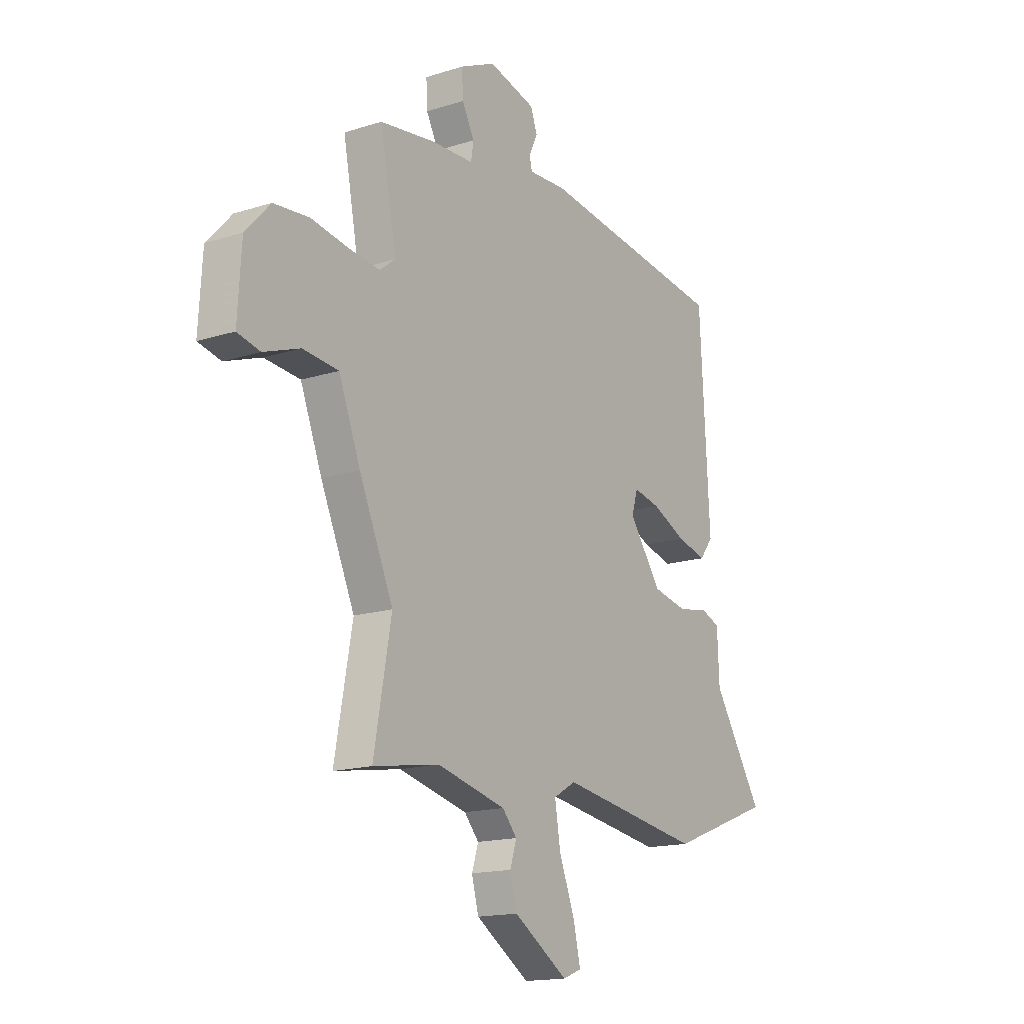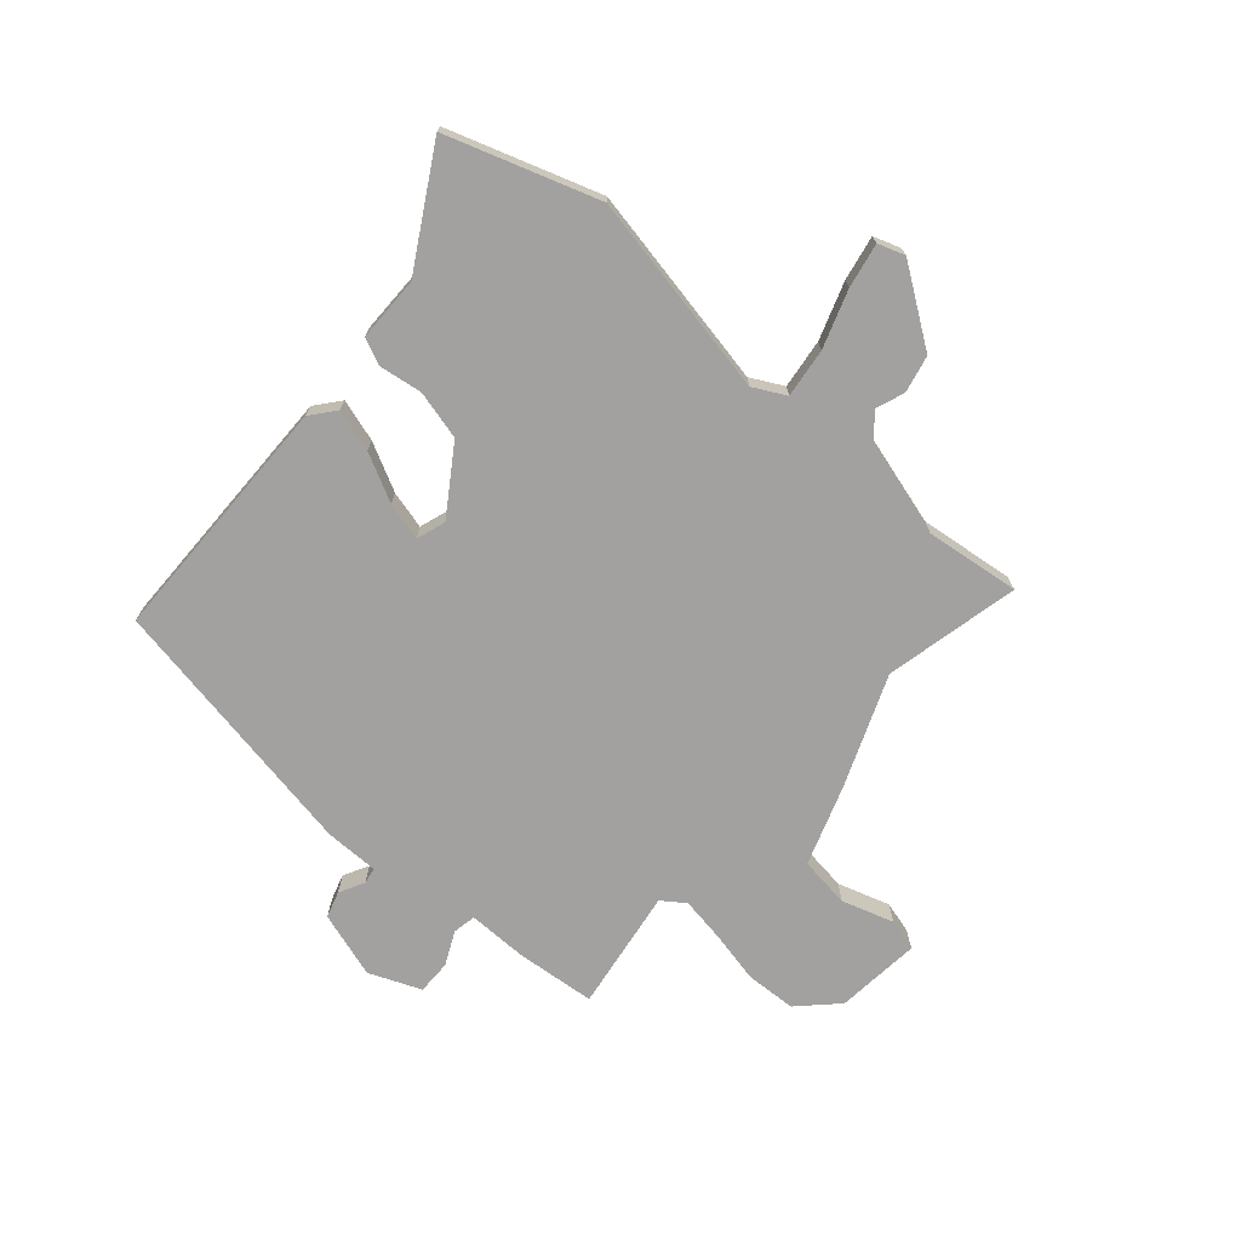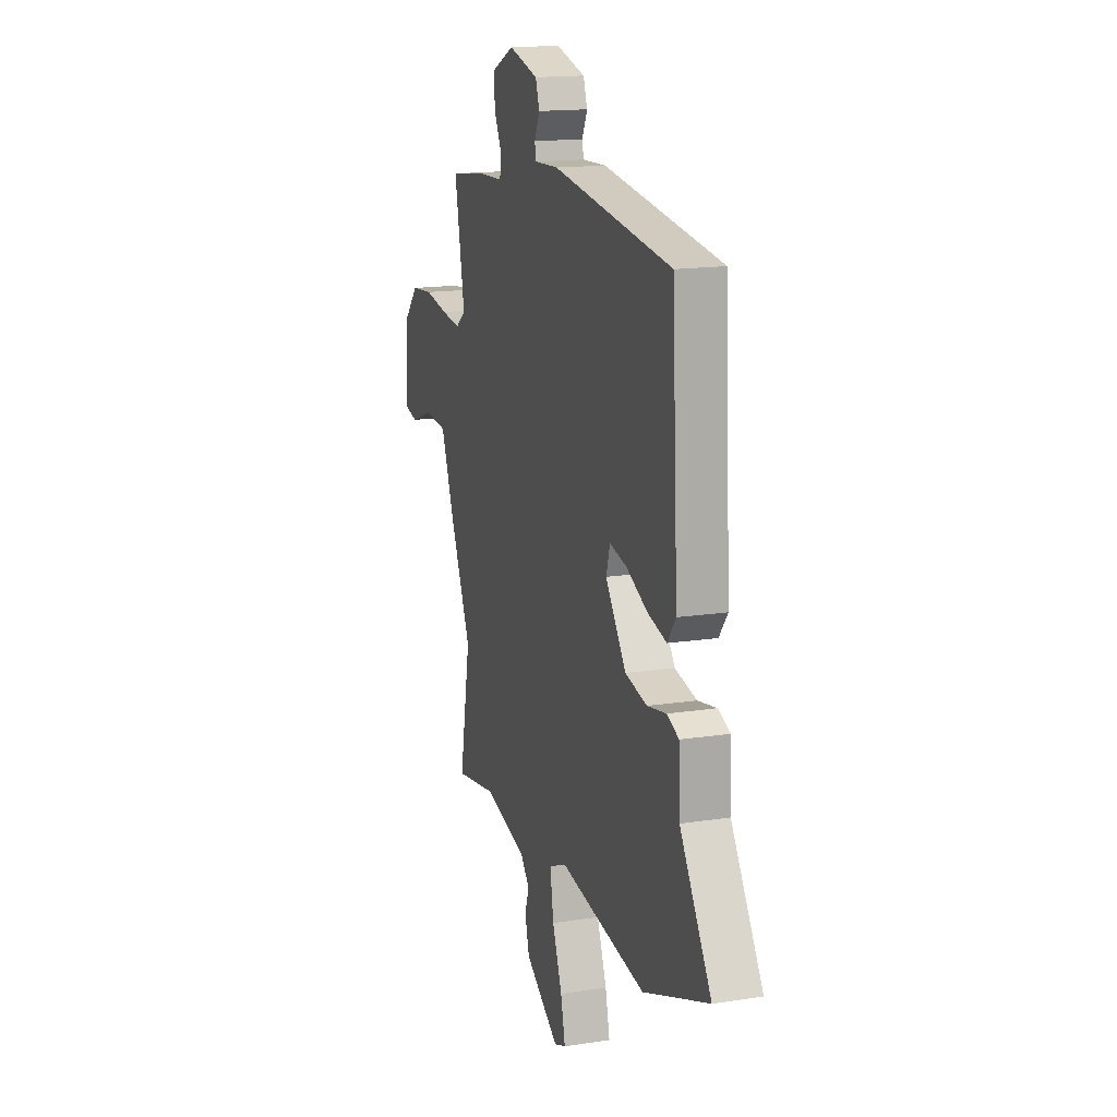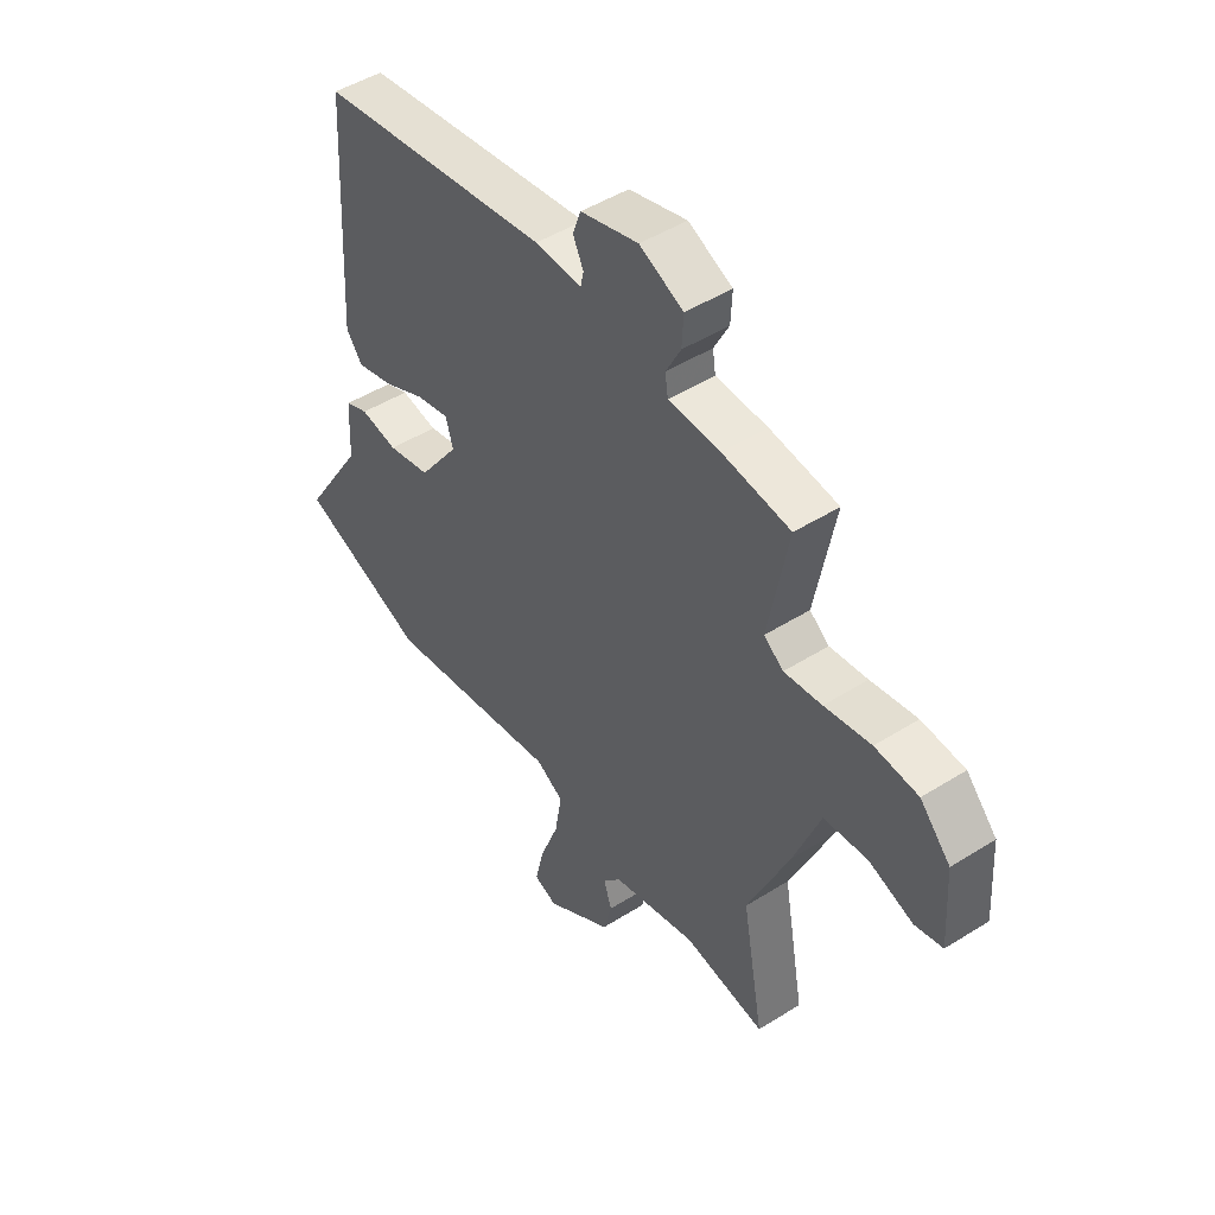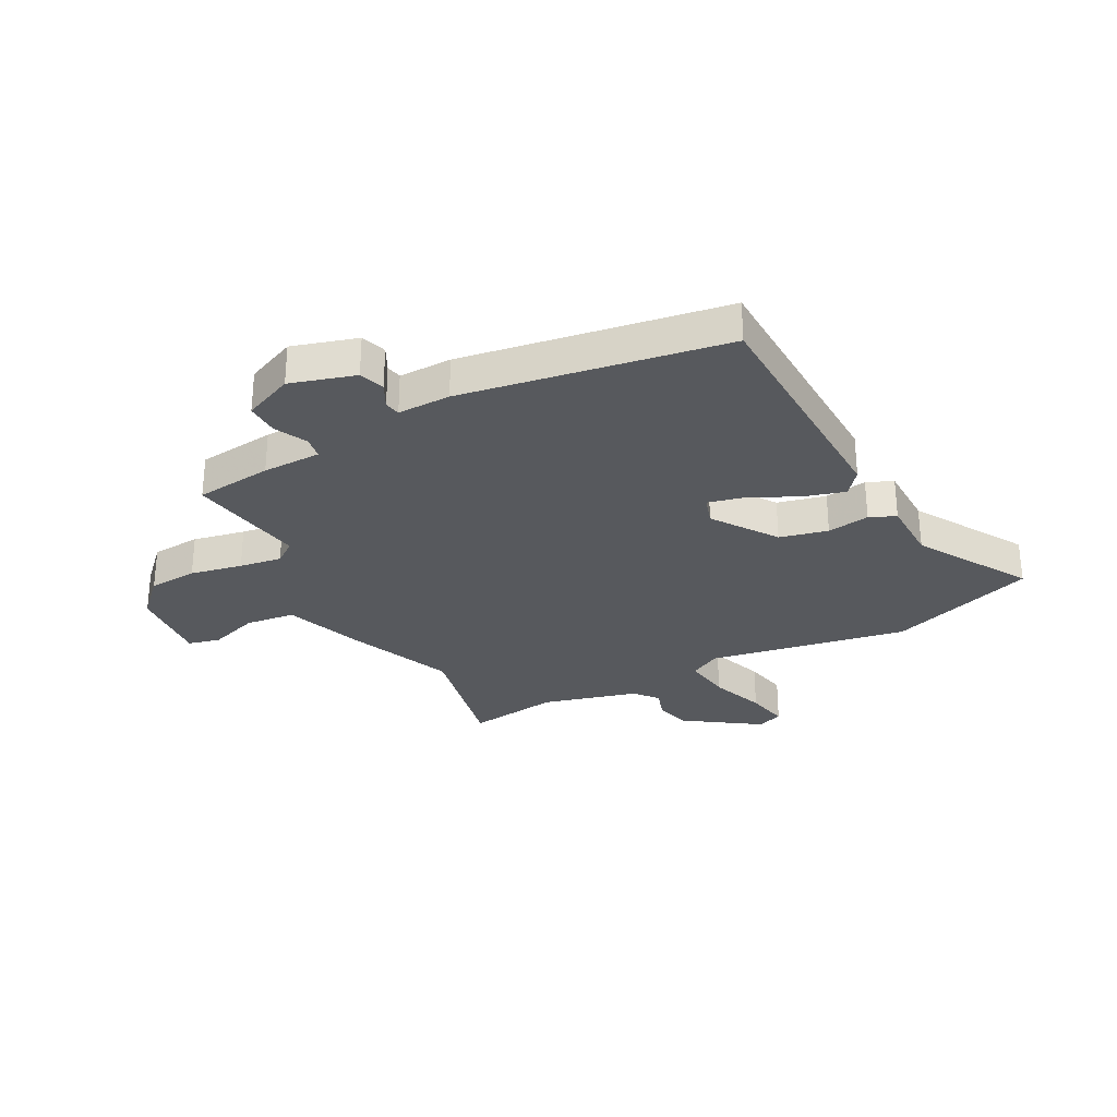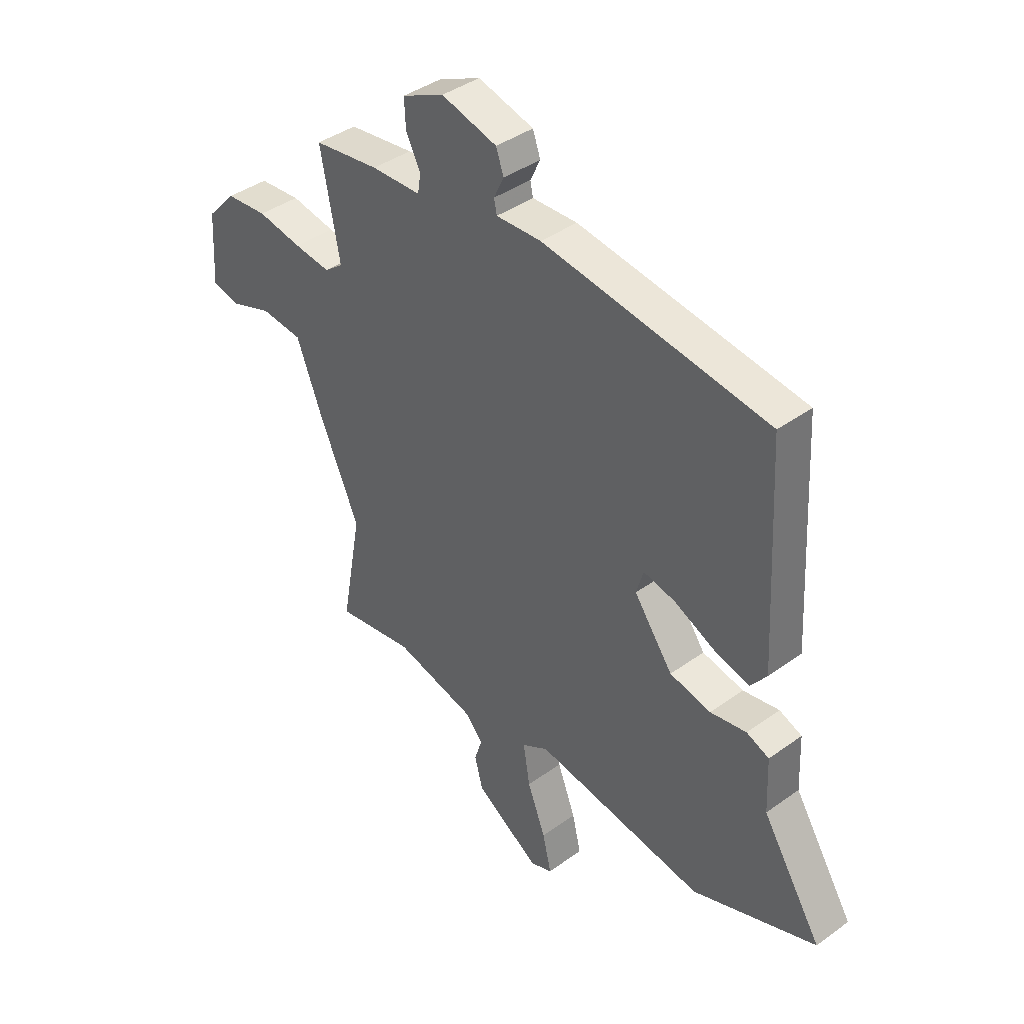
<metadata>
{"format":"obj","ext":"obj","renderer":"f3d","projection":"perspective","resolution":1024,"background":"white","views":[{"elev":-16.0,"azim":-56.6,"up":"+Z"},{"elev":-72.3,"azim":136.5,"up":"+Y"},{"elev":15.9,"azim":72.2,"up":"+Z"},{"elev":47.2,"azim":-125.5,"up":"+Z"},{"elev":-29.7,"azim":26.3,"up":"+Y"},{"elev":40.3,"azim":48.4,"up":"+Z"}]}
</metadata>
<code>
v 0.64 0.07 -0.447
v 0.382 0.07 -0.545
v 0.027 0.07 -0.491
v -0.028 0.07 -0.523
v -0.014 0.07 -0.608
v 0.024 0.07 -0.706
v 0.042 0.07 -0.783
v -0.004 0.07 -0.801
v -0.138 0.07 -0.715
v -0.155 0.07 -0.651
v -0.139 0.07 -0.601
v -0.175 0.07 -0.56
v -0.345 0.07 -0.519
v -0.508 0.07 -0.546
v -0.465 0.07 -0.31
v -0.549 0.07 -0.121
v -0.602 0.07 0.015
v -0.69 0.07 0.023
v -0.779 0.07 -0.009
v -0.835 0.07 0.004
v -0.826 0.07 0.152
v -0.765 0.07 0.218
v -0.678 0.07 0.226
v -0.585 0.07 0.21
v -0.509 0.07 0.201
v -0.47 0.07 0.231
v -0.51 0.07 0.441
v -0.373 0.07 0.46
v -0.269 0.07 0.464
v -0.263 0.07 0.504
v -0.293 0.07 0.561
v -0.296 0.07 0.62
v -0.208 0.07 0.661
v -0.092 0.07 0.63
v -0.076 0.07 0.585
v -0.097 0.07 0.541
v -0.091 0.07 0.513
v 0.003 0.07 0.517
v 0.471 0.07 0.454
v 0.495 0.07 0.017
v 0.462 0.07 -0.027
v 0.388 0.07 -0.008
v 0.303 0.07 0.031
v 0.237 0.07 0.045
v 0.222 0.07 -0.006
v 0.303 0.07 -0.117
v 0.389 0.07 -0.135
v 0.464 0.07 -0.121
v 0.511 0.07 -0.14
v 0.516 0.07 -0.252
v 0.64 0 -0.447
v 0.382 0 -0.545
v 0.027 0 -0.491
v -0.028 0 -0.523
v -0.014 0 -0.608
v 0.024 0 -0.706
v 0.042 0 -0.783
v -0.004 0 -0.801
v -0.138 0 -0.715
v -0.155 0 -0.651
v -0.139 0 -0.601
v -0.175 0 -0.56
v -0.345 0 -0.519
v -0.508 0 -0.546
v -0.465 0 -0.31
v -0.549 0 -0.121
v -0.602 0 0.015
v -0.69 0 0.023
v -0.779 0 -0.009
v -0.835 0 0.004
v -0.826 0 0.152
v -0.765 0 0.218
v -0.678 0 0.226
v -0.585 0 0.21
v -0.509 0 0.201
v -0.47 0 0.231
v -0.51 0 0.441
v -0.373 0 0.46
v -0.269 0 0.464
v -0.263 0 0.504
v -0.293 0 0.561
v -0.296 0 0.62
v -0.208 0 0.661
v -0.092 0 0.63
v -0.076 0 0.585
v -0.097 0 0.541
v -0.091 0 0.513
v 0.003 0 0.517
v 0.471 0 0.454
v 0.495 0 0.017
v 0.462 0 -0.027
v 0.388 0 -0.008
v 0.303 0 0.031
v 0.237 0 0.045
v 0.222 0 -0.006
v 0.303 0 -0.117
v 0.389 0 -0.135
v 0.464 0 -0.121
v 0.511 0 -0.14
v 0.516 0 -0.252
f 47 48 49 50
f 1 2 3
f 50 1 3
f 47 50 3
f 46 47 3
f 45 46 3 4
f 44 45 4
f 41 42 43
f 40 41 43
f 39 40 43
f 38 39 43
f 37 38 43
f 37 43 44
f 34 35 36
f 33 34 36
f 32 33 36
f 31 32 36
f 30 31 36
f 29 30 36 37
f 26 27 28 29
f 37 44 4
f 29 37 4
f 26 29 4
f 22 23 24
f 21 22 24
f 20 21 24
f 19 20 24
f 18 19 24
f 17 18 24 25
f 26 4 5
f 25 26 5
f 17 25 5
f 16 17 5
f 15 16 5
f 9 10 11
f 8 9 11
f 7 8 11
f 6 7 11
f 5 6 11
f 5 11 12
f 15 5 12
f 13 14 15
f 12 13 15
f 100 99 98 97
f 53 52 51
f 53 51 100
f 53 100 97
f 53 97 96
f 54 53 96 95
f 54 95 94
f 93 92 91
f 93 91 90
f 93 90 89
f 93 89 88
f 93 88 87
f 94 93 87
f 86 85 84
f 86 84 83
f 86 83 82
f 86 82 81
f 86 81 80
f 87 86 80 79
f 79 78 77 76
f 54 94 87
f 54 87 79
f 54 79 76
f 74 73 72
f 74 72 71
f 74 71 70
f 74 70 69
f 74 69 68
f 75 74 68 67
f 55 54 76
f 55 76 75
f 55 75 67
f 55 67 66
f 55 66 65
f 61 60 59
f 61 59 58
f 61 58 57
f 61 57 56
f 61 56 55
f 62 61 55
f 62 55 65
f 65 64 63
f 65 63 62
f 1 51 52 2
f 2 52 53 3
f 3 53 54 4
f 4 54 55 5
f 5 55 56 6
f 6 56 57 7
f 7 57 58 8
f 8 58 59 9
f 9 59 60 10
f 10 60 61 11
f 11 61 62 12
f 12 62 63 13
f 13 63 64 14
f 14 64 65 15
f 15 65 66 16
f 16 66 67 17
f 17 67 68 18
f 18 68 69 19
f 19 69 70 20
f 20 70 71 21
f 21 71 72 22
f 22 72 73 23
f 23 73 74 24
f 24 74 75 25
f 25 75 76 26
f 26 76 77 27
f 27 77 78 28
f 28 78 79 29
f 29 79 80 30
f 30 80 81 31
f 31 81 82 32
f 32 82 83 33
f 33 83 84 34
f 34 84 85 35
f 35 85 86 36
f 36 86 87 37
f 37 87 88 38
f 38 88 89 39
f 39 89 90 40
f 40 90 91 41
f 41 91 92 42
f 42 92 93 43
f 43 93 94 44
f 44 94 95 45
f 45 95 96 46
f 46 96 97 47
f 47 97 98 48
f 48 98 99 49
f 49 99 100 50
f 50 100 51 1

</code>
